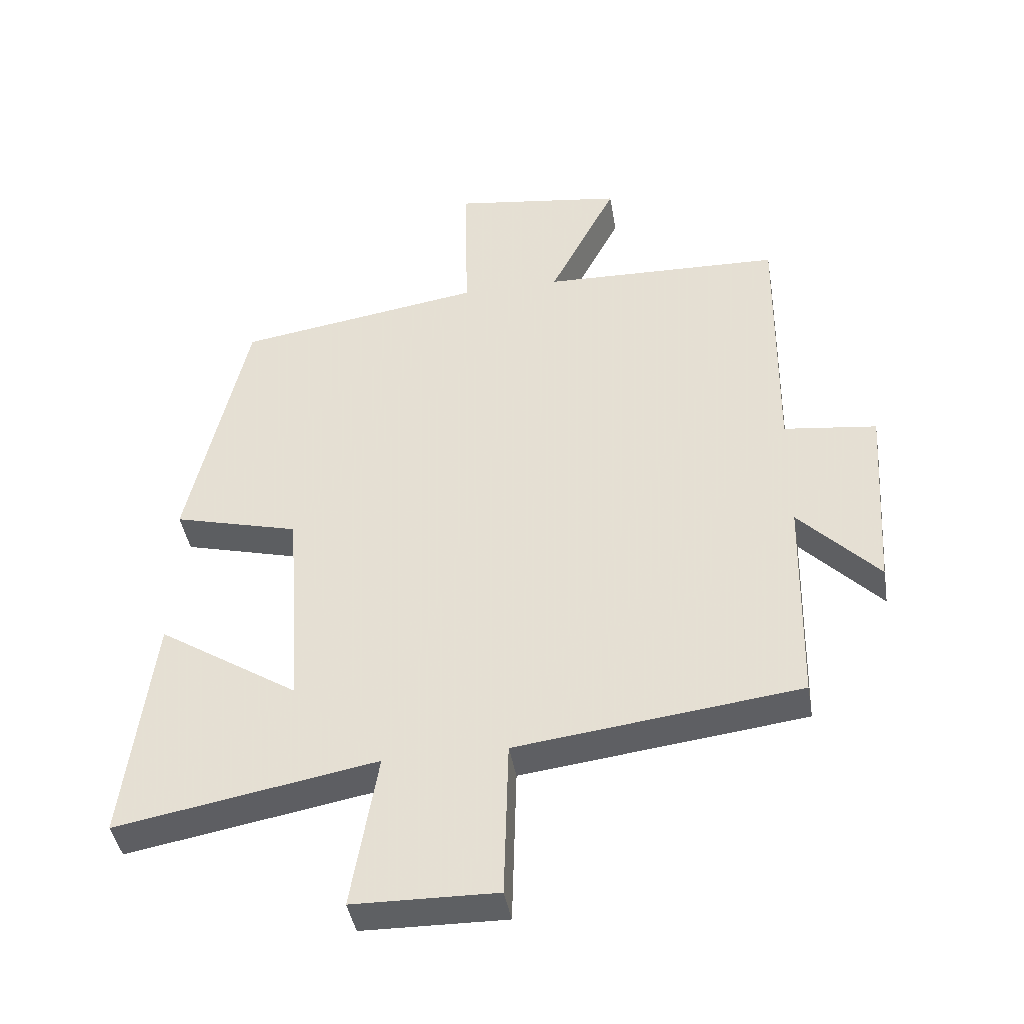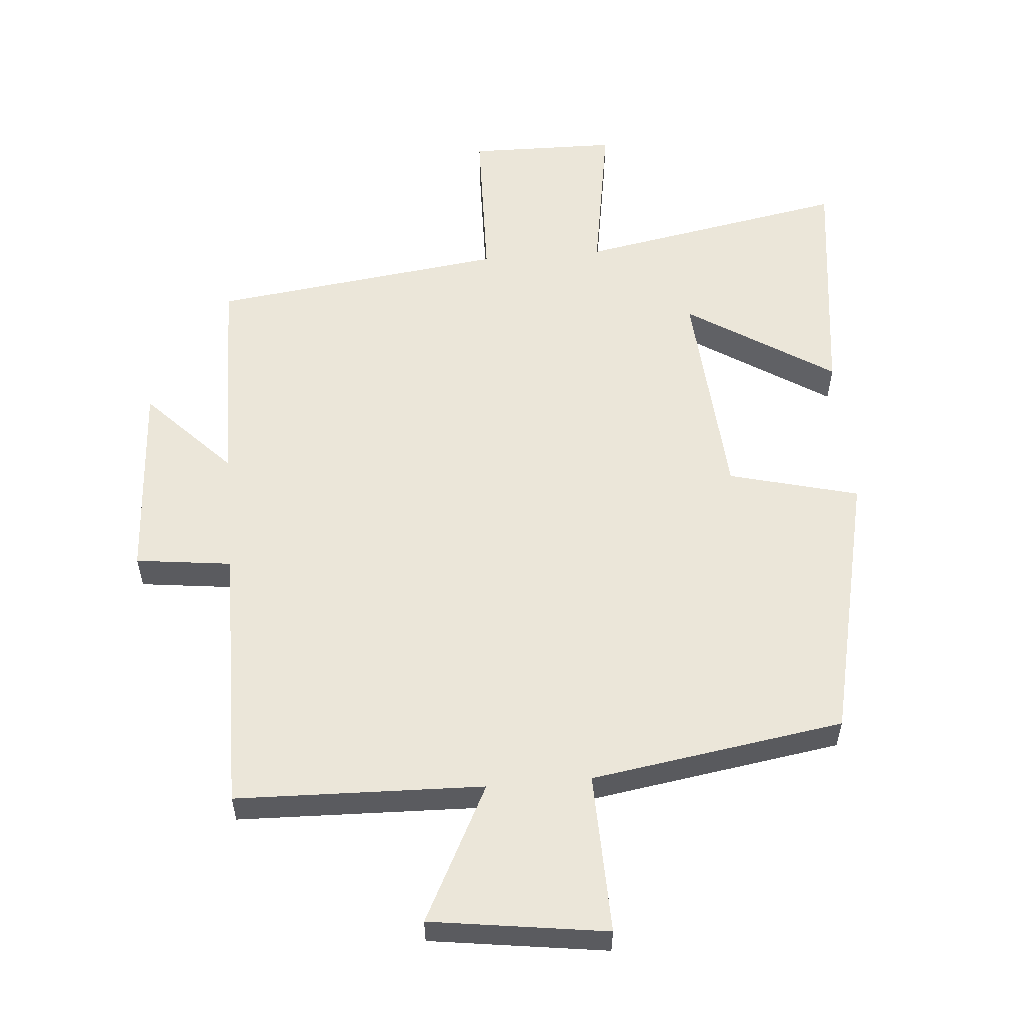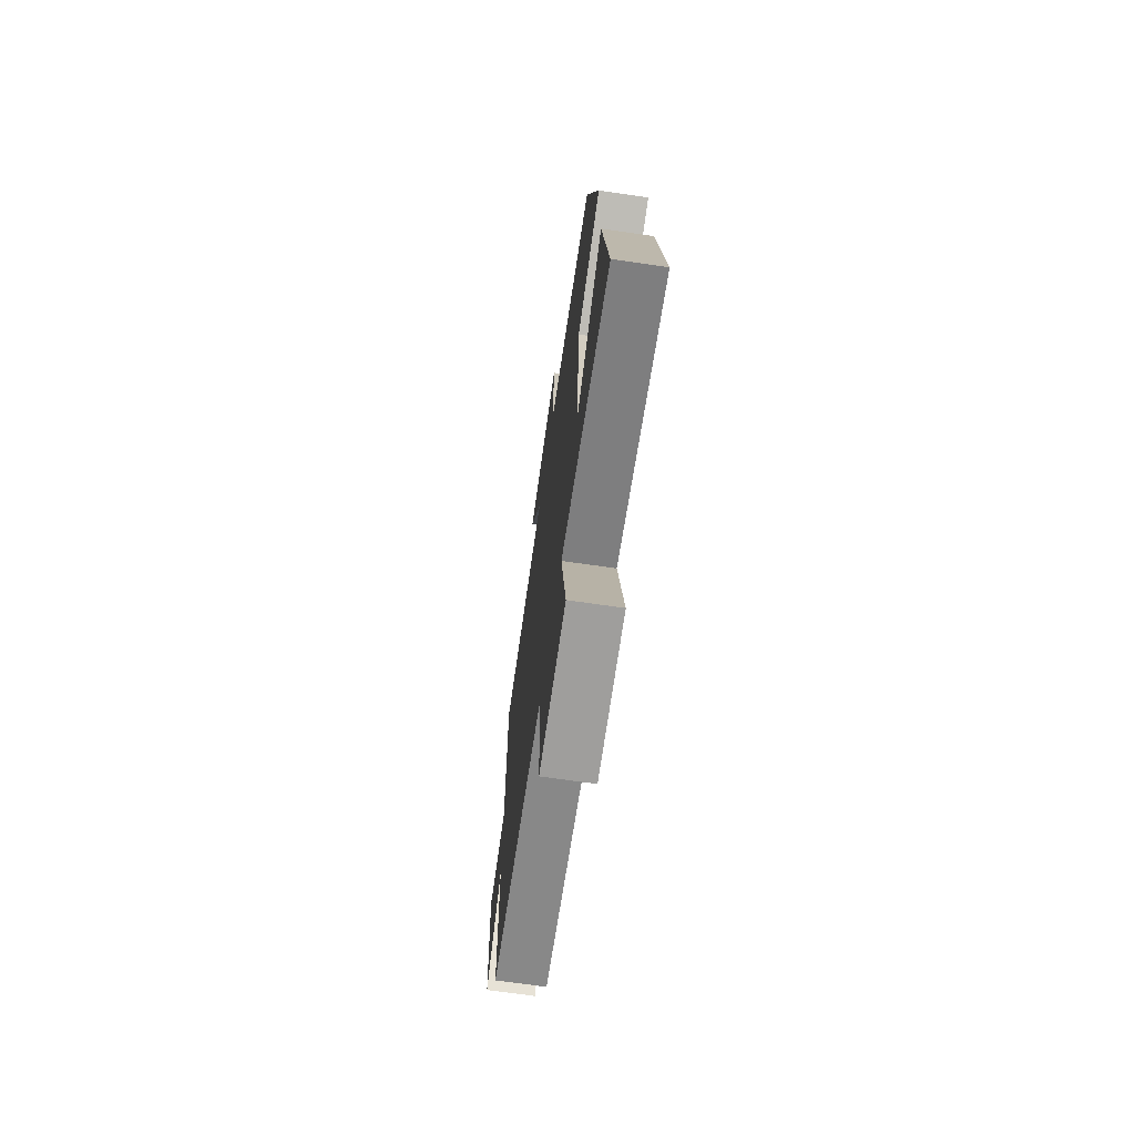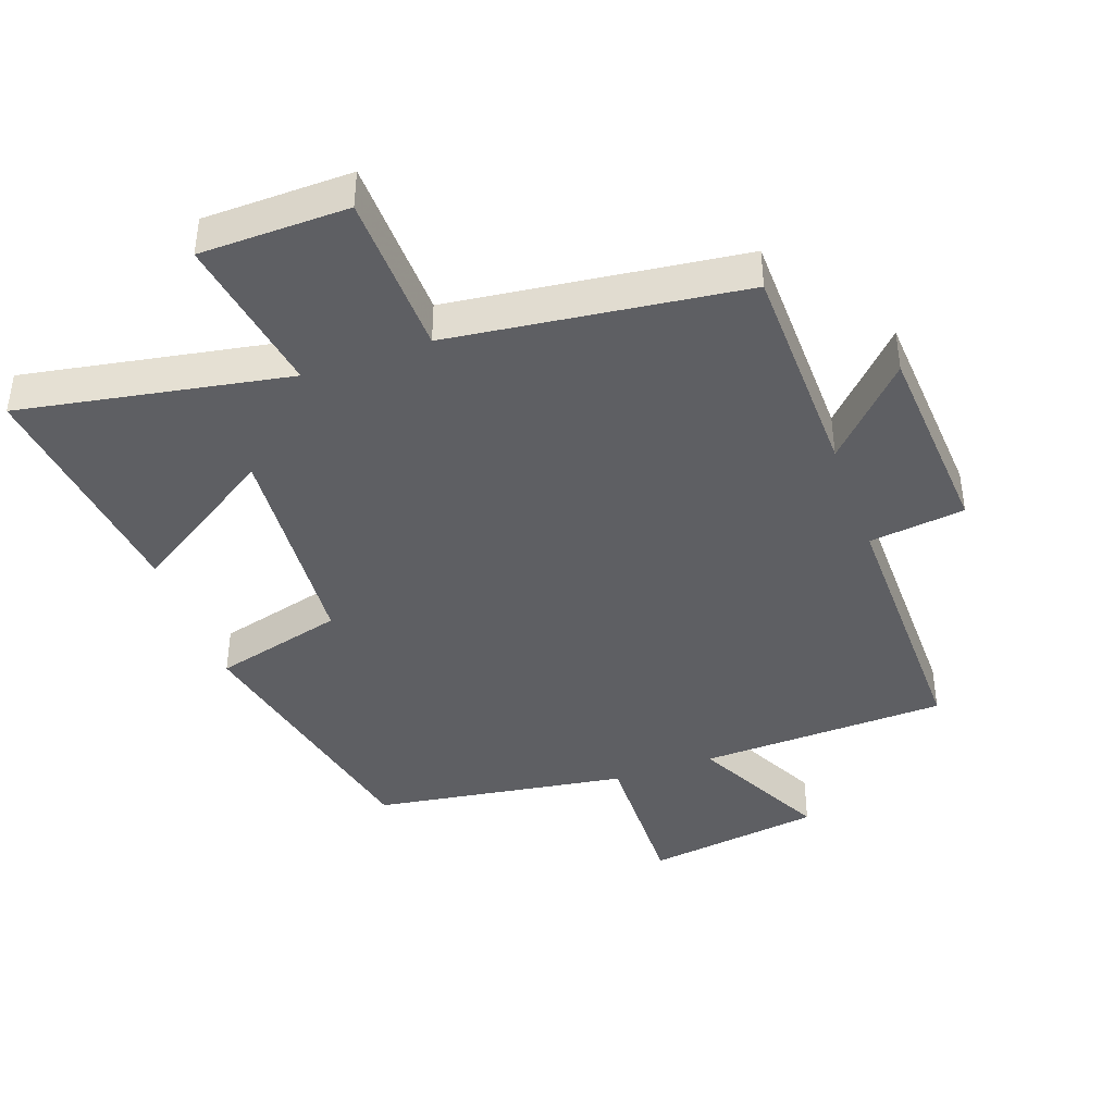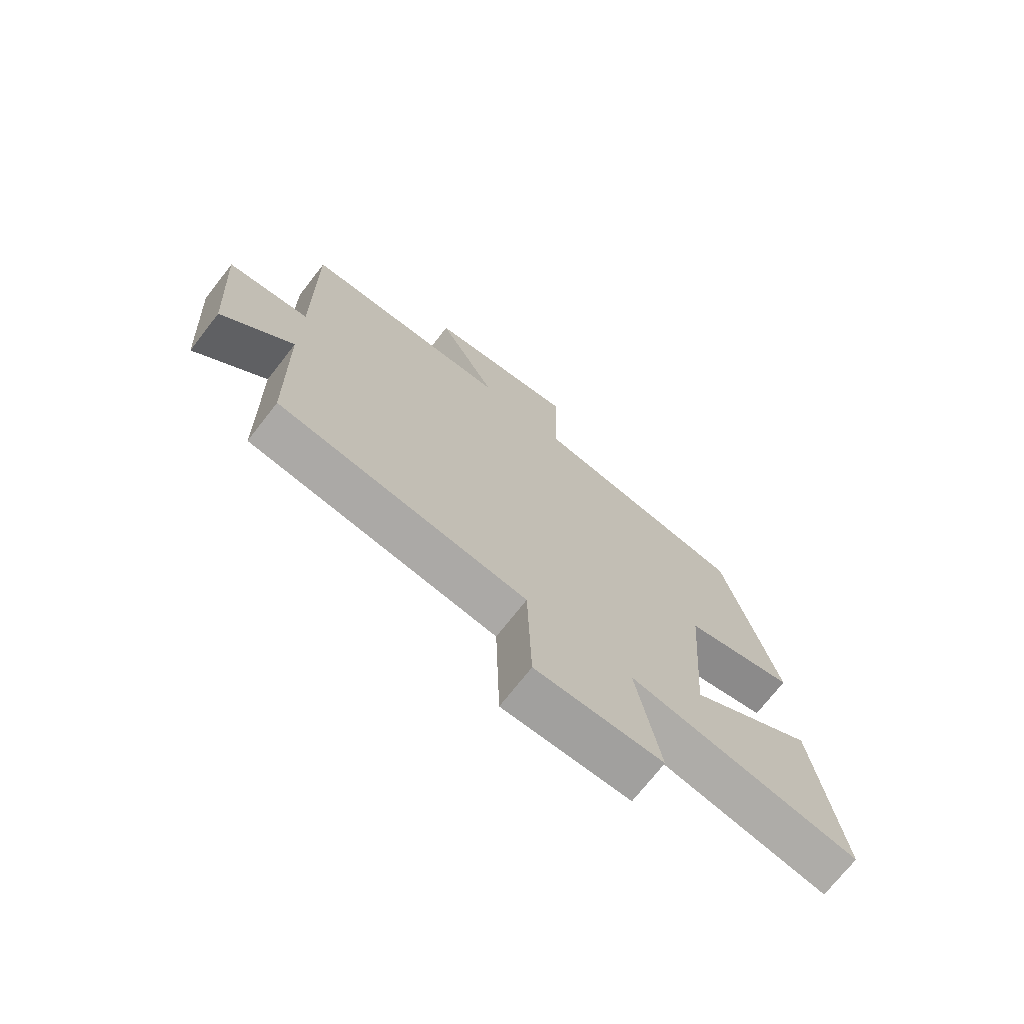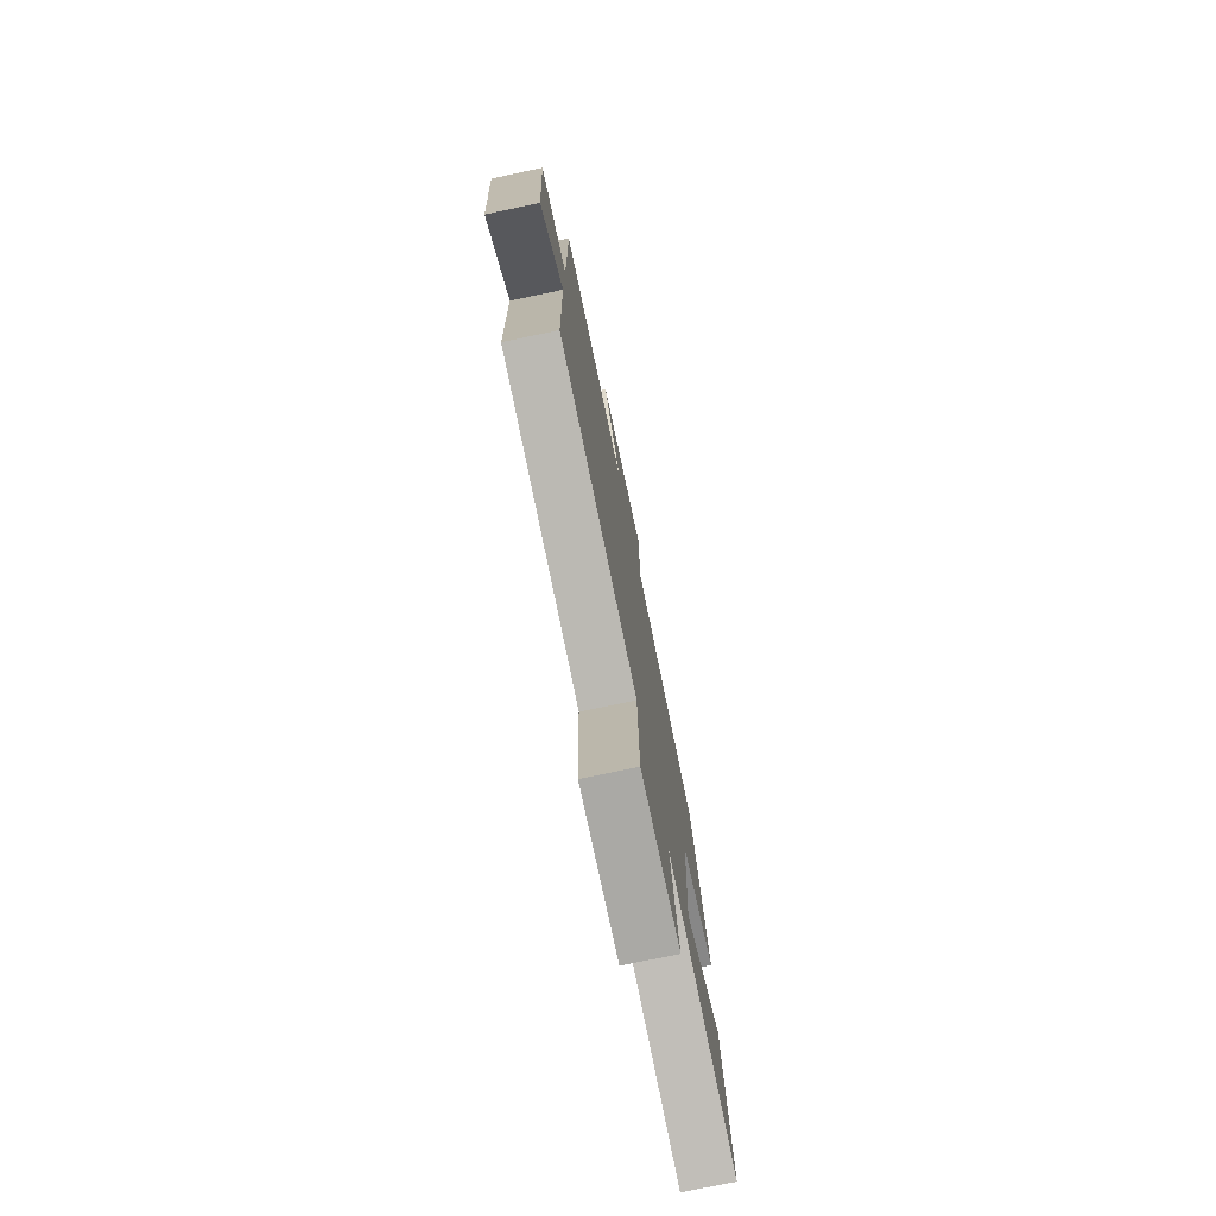
<metadata>
{"format":"obj","ext":"obj","renderer":"f3d","projection":"perspective","resolution":1024,"background":"white","views":[{"elev":-42.3,"azim":-170.5,"up":"+Z"},{"elev":56.6,"azim":-4.9,"up":"+Y"},{"elev":-69.8,"azim":81.8,"up":"+Z"},{"elev":-41.8,"azim":-160.4,"up":"+Y"},{"elev":-72.4,"azim":-38.0,"up":"+Z"},{"elev":-76.4,"azim":-78.2,"up":"+Z"}]}
</metadata>
<code>
v -0.505 0.07 0.488
v -0.131 0.07 0.5
v -0.236 0.07 0.705
v 0.03 0.07 0.743
v 0.025 0.07 0.5
v 0.408 0.07 0.441
v 0.5 0.07 0.033
v 0.304 0.07 -0.018
v 0.28 0.07 -0.352
v 0.5 0.07 -0.211
v 0.545 0.07 -0.573
v 0.139 0.07 -0.5
v 0.18 0.07 -0.743
v -0.044 0.07 -0.747
v -0.051 0.07 -0.5
v -0.493 0.07 -0.445
v -0.5 0.07 -0.112
v -0.625 0.07 -0.242
v -0.645 0.07 0.062
v -0.5 0.07 0.08
v -0.505 0 0.488
v -0.131 0 0.5
v -0.236 0 0.705
v 0.03 0 0.743
v 0.025 0 0.5
v 0.408 0 0.441
v 0.5 0 0.033
v 0.304 0 -0.018
v 0.28 0 -0.352
v 0.5 0 -0.211
v 0.545 0 -0.573
v 0.139 0 -0.5
v 0.18 0 -0.743
v -0.044 0 -0.747
v -0.051 0 -0.5
v -0.493 0 -0.445
v -0.5 0 -0.112
v -0.625 0 -0.242
v -0.645 0 0.062
v -0.5 0 0.08
f 17 18 19 20
f 15 16 17 20
f 15 20 1 2
f 12 13 14 15
f 12 15 2
f 9 10 11 12
f 8 9 12 2
f 5 6 7 8
f 5 8 2 3
f 3 4 5
f 40 39 38 37
f 40 37 36 35
f 22 21 40 35
f 35 34 33 32
f 22 35 32
f 32 31 30 29
f 22 32 29 28
f 28 27 26 25
f 23 22 28 25
f 25 24 23
f 1 21 22 2
f 2 22 23 3
f 3 23 24 4
f 4 24 25 5
f 5 25 26 6
f 6 26 27 7
f 7 27 28 8
f 8 28 29 9
f 9 29 30 10
f 10 30 31 11
f 11 31 32 12
f 12 32 33 13
f 13 33 34 14
f 14 34 35 15
f 15 35 36 16
f 16 36 37 17
f 17 37 38 18
f 18 38 39 19
f 19 39 40 20
f 20 40 21 1

</code>
